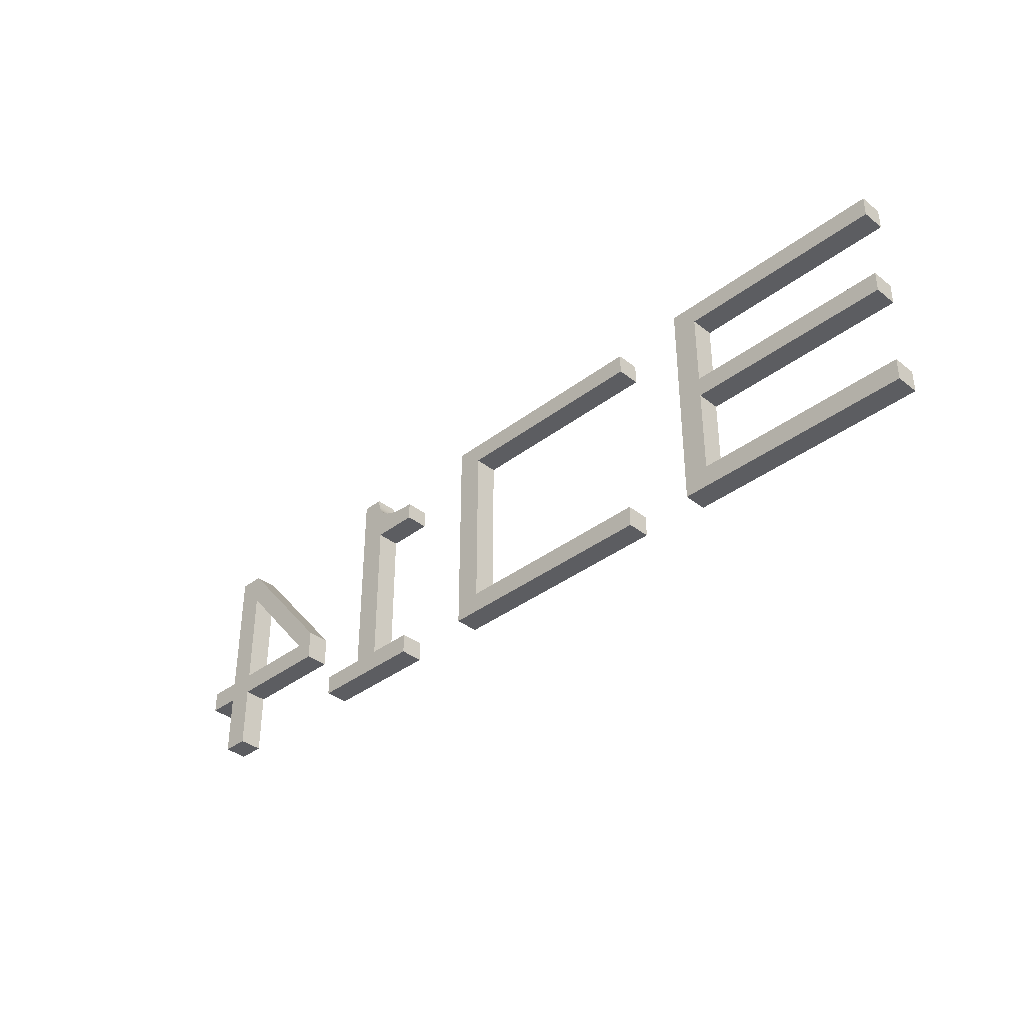
<metadata>
{"format":"obj","ext":"obj","renderer":"f3d","projection":"perspective","resolution":1024,"background":"white","views":[{"elev":-37.0,"azim":-135.4,"up":"+Y"}]}
</metadata>
<code>
g TextMesh#0
v 10.17 0.73 -1
v 11.23 -0.1968 -1
v 1.168 0.73 -1
v 10.17 5.3 -1
v 11.23 9.369 0
v 10.17 8.487 0
v 1.416 8.487 0
v 10.17 4.418 0
v 1.416 8.487 -1
v 11.23 9.369 -1
v 10.17 0.73 0
v 11.23 9.369 -1
v 1.168 0.73 -1
v 11.23 -0.1968 0
v 10.17 4.418 -1
v 10.17 0.73 0
v 1.168 0.73 0
v 1.416 8.487 -1
v 10.17 4.418 -1
v 10.17 4.418 0
v 1.168 0.73 -1
v 1.416 8.487 0
v 1.441 5.3 -1
v 1.441 5.3 -1
v 10.17 4.418 0
v 1.441 5.3 0
v 10.17 0.73 -1
v 1.168 -0.1968 0
v 10.17 8.487 -1
v 11.23 -0.1968 -1
v 1.416 8.487 0
v 1.441 4.418 -1
v 1.416 9.369 0
v 10.17 8.487 0
v 10.17 0.73 0
v 11.23 9.369 -1
v 1.441 4.418 0
v 10.17 4.418 -1
v 10.17 5.3 0
v 10.17 4.418 0
v 10.17 4.418 0
v 11.23 -0.1968 -1
v 11.23 -0.1968 0
v 11.23 -0.1968 0
v 1.168 -0.1968 0
v 11.23 -0.1968 0
v 1.441 5.3 0
v 1.416 9.369 -1
v 1.416 9.369 0
v 1.168 0.73 0
v 1.416 9.369 0
v 10.17 0.73 0
v 10.17 4.418 -1
v 10.17 0.73 -1
v 1.441 4.418 0
v 11.23 9.369 0
v 10.17 4.418 -1
v 10.17 5.3 0
v 1.416 9.369 0
v 10.17 4.418 0
v 10.17 8.487 0
v 1.441 4.418 0
v 11.23 9.369 -1
v 1.168 -0.1968 -1
v 10.17 0.73 -1
v 10.17 0.73 -1
v 1.441 5.3 0
v 1.416 9.369 -1
v 10.17 8.487 -1
v 11.23 -0.1968 -1
v 1.168 0.73 0
v 1.168 -0.1968 0
v 10.17 5.3 -1
v 1.441 5.3 -1
v 1.168 -0.1968 0
v 1.168 0.73 -1
v 10.17 8.487 0
v 1.441 5.3 0
v 10.17 5.3 -1
v 1.441 4.418 -1
v 11.23 9.369 -1
v 10.17 8.487 0
v 1.168 -0.1968 -1
v 10.17 5.3 -1
v 10.17 4.418 -1
v 1.416 8.487 0
v 10.17 4.418 0
v 1.441 5.3 0
v 1.416 9.369 0
v 1.441 4.418 -1
v 10.17 0.73 0
v 10.17 0.73 -1
v 1.441 4.418 0
v 11.23 -0.1968 -1
v 10.17 0.73 0
v 10.17 8.487 0
v 1.168 -0.1968 0
v 11.23 9.369 0
v 1.416 8.487 -1
v 1.416 9.369 -1
v 10.17 8.487 -1
v 11.23 9.369 0
v 11.23 -0.1968 0
v 1.416 9.369 -1
v 1.441 5.3 -1
v 10.17 8.487 -1
v 1.168 -0.1968 -1
v 1.168 -0.1968 -1
v 11.23 -0.1968 -1
v 10.17 8.487 -1
v 1.168 -0.1968 -1
v 10.17 8.487 -1
v 11.23 9.369 0
v 1.441 5.3 -1
v 11.23 9.369 -1
v 10.17 5.3 -1
v 10.17 5.3 0
v 1.441 4.418 -1
v 10.17 5.3 -1
v 10.17 4.418 0
v 1.416 9.369 -1
v 10.17 4.418 -1
v 11.23 9.369 0
v 11.23 9.369 -1
v 11.23 -0.1968 0
v 1.416 8.487 -1
v 10.17 5.3 0
v 11.23 9.369 0
v 10.17 5.3 0
v 10.17 5.3 0
v 1.168 0.73 0
v 10.17 4.418 -1
f 16 71 97
f 33 31 82
f 62 41 67
f 91 46 25
f 44 11 28
f 120 103 98
f 39 113 6
f 5 130 40
f 77 128 51
f 8 117 47
f 21 66 64
f 9 100 69
f 132 90 24
f 30 65 38
f 27 109 108
f 2 53 124
f 81 116 101
f 73 36 15
f 12 110 121
f 79 85 74
f 70 115 43
f 10 104 123
f 48 18 49
f 99 112 7
f 29 4 61
f 84 114 58
f 23 118 26
f 80 19 55
f 57 54 60
f 1 13 35
f 76 107 131
f 83 42 75
f 125 63 56
f 102 68 59
f 89 126 22
f 86 106 96
f 34 119 127
f 129 105 78
f 88 32 37
f 93 122 87
f 20 92 52
f 95 3 17
f 50 111 72
f 45 94 14
g TextMesh#1
v 23.07 8.277 -1
v 23.07 0.8823 -1
v 24.17 9.153 -1
v 14.19 -0.02539 0
v 14.31 9.153 -1
v 24.17 9.153 0
v 14.31 8.277 0
v 14.31 9.153 0
v 23.07 0.8823 -1
v 23.07 8.277 0
v 24.17 9.153 0
v 23.07 0.8823 -1
v 14.19 -0.02539 -1
v 24.17 -0.02539 0
v 23.07 8.277 0
v 14.19 0.8823 -1
v 14.19 -0.02539 -1
v 14.19 -0.02539 0
v 14.31 9.153 -1
v 24.17 9.153 0
v 24.17 9.153 -1
v 14.19 0.8823 0
v 24.17 9.153 -1
v 23.07 0.8823 -1
v 23.07 0.8823 -1
v 14.31 8.277 0
v 24.17 9.153 -1
v 14.19 -0.02539 0
v 14.19 -0.02539 0
v 14.19 -0.02539 -1
v 23.07 0.8823 0
v 23.07 0.8823 0
v 24.17 9.153 -1
v 24.17 -0.02539 0
v 24.17 -0.02539 -1
v 23.07 8.277 -1
v 23.07 0.8823 0
v 24.17 -0.02539 -1
v 24.17 -0.02539 0
v 23.07 0.8823 -1
v 23.07 8.277 0
v 14.19 -0.02539 0
v 14.31 9.153 0
v 14.19 0.8823 -1
v 14.31 8.277 0
v 14.31 9.153 0
v 24.17 -0.02539 -1
v 23.07 8.277 -1
v 14.31 9.153 0
v 24.17 -0.02539 0
v 14.31 8.277 -1
v 14.31 9.153 -1
v 14.19 0.8823 -1
v 14.31 8.277 0
v 23.07 8.277 0
v 14.31 9.153 -1
v 23.07 8.277 0
v 23.07 0.8823 0
v 14.19 0.8823 0
v 14.31 8.277 -1
v 23.07 0.8823 0
v 23.07 8.277 -1
v 23.07 8.277 0
v 14.31 9.153 -1
v 14.19 -0.02539 -1
v 14.19 0.8823 0
v 14.31 8.277 -1
v 14.19 -0.02539 -1
v 14.19 0.8823 0
v 24.17 -0.02539 0
v 23.07 0.8823 0
v 24.17 -0.02539 -1
v 14.19 0.8823 -1
v 24.17 9.153 -1
v 23.07 0.8823 0
v 24.17 9.153 0
v 24.17 9.153 0
v 23.07 8.277 -1
v 24.17 9.153 0
v 14.31 9.153 0
v 14.31 8.277 -1
v 24.17 -0.02539 -1
v 23.07 0.8823 -1
v 23.07 8.277 -1
f 212 186 147
f 198 150 169
f 207 166 143
f 171 163 161
f 195 208 178
f 211 189 193
f 192 151 133
f 197 185 156
f 204 215 153
f 172 170 149
f 206 210 188
f 168 135 157
f 167 155 146
f 159 137 152
f 184 213 175
f 183 194 158
f 180 144 142
f 134 176 190
f 148 145 154
f 162 179 174
f 182 165 209
f 138 196 181
f 140 199 177
f 139 216 187
f 173 141 203
f 164 205 201
f 191 200 160
f 136 214 202
g TextMesh#2
v 29.84 9.191 0
v 29.42 8.602 0
v 29.88 9.345 0
v 32.78 0 0
v 29.22 8.483 0
v 29.71 8.919 -1
v 29.29 8.52 0
v 29.71 8.919 0
v 28.58 8.293 -1
v 29.91 9.51 -1
v 32.78 0 -1
v 29.63 8.802 0
v 29.68 7.452 -1
v 29.63 8.802 -1
v 29.75 8.983 0
v 28.1 8.24 0
v 28.23 8.25 0
v 29.48 8.648 0
v 29.71 8.919 0
v 29.86 9.266 -1
v 28.23 8.25 0
v 29.92 9.598 0
v 27.69 8.227 -1
v 29.86 9.266 -1
v 30.82 9.598 -1
v 29.92 9.598 -1
v 29.88 9.345 0
v 30.82 9.598 0
v 28.58 8.293 -1
v 28.1 8.24 -1
v 29.68 7.452 0
v 29.07 8.416 0
v 29.67 8.859 -1
v 29.68 0.876 -1
v 29.42 8.602 0
v 29.22 8.483 -1
v 29.71 8.919 -1
v 29.42 8.602 0
v 28.98 8.387 -1
v 29.68 7.452 0
v 29.71 8.919 0
v 28.79 8.335 -1
v 30.82 9.598 -1
v 29.68 7.452 0
v 29.84 9.191 0
v 27.69 8.227 -1
v 29.67 8.859 -1
v 29.67 8.859 -1
v 29.63 8.802 0
v 28.47 8.276 0
v 28.58 8.293 -1
v 28.98 8.387 0
v 28.79 8.335 0
v 27.69 7.452 0
v 29.68 0.876 -1
v 29.71 8.919 -1
v 30.82 0.876 -1
v 29.58 8.747 -1
v 29.68 7.452 0
v 27.69 0 0
v 29.36 8.56 -1
v 29.15 8.448 0
v 29.58 8.747 -1
v 30.82 9.598 0
v 27.69 0.876 0
v 29.71 8.919 0
v 29.81 9.118 0
v 29.68 7.452 -1
v 29.48 8.648 0
v 29.58 8.747 -1
v 29.91 9.51 -1
v 29.75 8.983 -1
v 29.68 0.876 0
v 29.68 7.452 0
v 29.42 8.602 -1
v 32.78 0.876 -1
v 29.07 8.416 0
v 29.42 8.602 0
v 28.47 8.276 -1
v 29.22 8.483 -1
v 30.82 9.598 -1
v 29.86 9.266 0
v 29.9 9.426 -1
v 29.68 0.876 -1
v 29.68 7.452 -1
v 30.82 9.598 0
v 27.69 7.452 -1
v 27.69 7.452 0
v 30.82 9.598 -1
v 28.35 8.262 -1
v 29.9 9.426 0
v 29.75 8.983 -1
v 29.58 8.747 0
v 27.69 7.452 -1
v 29.67 8.859 0
v 28.35 8.262 0
v 28.58 8.293 0
v 29.67 8.859 0
v 27.69 0.876 0
v 28.23 8.25 -1
v 29.75 8.983 0
v 27.69 0 -1
v 27.69 7.452 -1
v 29.81 9.118 -1
v 29.68 7.452 0
v 30.82 9.598 0
v 28.58 8.293 0
v 28.89 8.36 -1
v 29.53 8.696 -1
v 29.15 8.448 0
v 28.35 8.262 -1
v 29.15 8.448 -1
v 29.07 8.416 0
v 29.15 8.448 0
v 29.71 8.919 -1
v 29.68 7.452 -1
v 29.68 7.452 -1
v 27.97 8.233 -1
v 28.35 8.262 0
v 30.82 9.598 0
v 27.69 7.452 -1
v 29.71 8.919 0
v 28.98 8.387 -1
v 28.47 8.276 0
v 29.22 8.483 0
v 29.84 9.191 -1
v 29.78 9.049 -1
v 27.69 0 0
v 28.58 8.293 0
v 28.89 8.36 -1
v 32.78 0.876 0
v 29.9 9.426 0
v 29.86 9.266 -1
v 28.58 8.293 -1
v 30.82 0.876 0
v 29.78 9.049 -1
v 29.88 9.345 -1
v 29.81 9.118 -1
v 29.9 9.426 -1
v 29.29 8.52 0
v 29.29 8.52 -1
v 29.15 8.448 -1
v 29.63 8.802 -1
v 27.69 7.452 0
v 27.69 0.876 -1
v 27.97 8.233 0
v 29.29 8.52 -1
v 29.68 7.452 0
v 29.81 9.118 0
v 29.81 9.118 0
v 27.97 8.233 -1
v 27.69 7.452 0
v 28.79 8.335 0
v 29.36 8.56 0
v 28.47 8.276 0
v 29.68 7.452 0
v 29.68 7.452 -1
v 29.68 0.876 0
v 32.78 0 -1
v 32.78 0 0
v 28.47 8.276 -1
v 29.86 9.266 -1
v 30.82 9.598 0
v 29.92 9.598 -1
v 28.23 8.25 -1
v 29.68 7.452 -1
v 30.82 0.876 -1
v 28.89 8.36 -1
v 29.84 9.191 0
v 27.69 0 -1
v 29.81 9.118 -1
v 29.78 9.049 0
v 29.29 8.52 0
v 27.83 8.229 -1
v 29.68 7.452 -1
v 29.92 9.598 0
v 29.91 9.51 0
v 32.78 0 -1
v 29.81 9.118 0
v 29.67 8.859 0
v 30.82 9.598 -1
v 28.35 8.262 -1
v 30.82 9.598 0
v 29.48 8.648 0
v 28.69 8.313 -1
v 28.23 8.25 0
v 29.68 0.876 0
v 29.78 9.049 0
v 27.69 8.227 -1
v 32.78 0 0
v 30.82 9.598 -1
v 29.84 9.191 0
v 29.68 7.452 -1
v 30.82 9.598 0
v 28.47 8.276 -1
v 28.98 8.387 -1
v 29.63 8.802 -1
v 29.67 8.859 0
v 32.78 0 -1
v 29.68 0.876 -1
v 32.78 0.876 -1
v 29.68 7.452 -1
v 29.67 8.859 -1
v 29.07 8.416 -1
v 29.15 8.448 -1
v 29.29 8.52 0
v 29.68 7.452 0
v 29.88 9.345 0
v 30.82 0.876 -1
v 30.82 9.598 -1
v 29.48 8.648 -1
v 29.42 8.602 -1
v 29.29 8.52 -1
v 28.1 8.24 0
v 32.78 0.876 -1
v 29.36 8.56 -1
v 29.68 0.876 -1
v 29.9 9.426 -1
v 29.22 8.483 -1
v 28.98 8.387 0
v 30.82 9.598 -1
v 28.47 8.276 -1
v 30.82 0.876 0
v 27.69 8.227 0
v 30.82 9.598 -1
v 28.35 8.262 -1
v 30.82 9.598 0
v 29.9 9.426 0
v 28.35 8.262 -1
v 29.53 8.696 -1
v 29.86 9.266 -1
v 28.98 8.387 -1
v 29.86 9.266 0
v 29.36 8.56 0
v 27.69 0.876 0
v 29.53 8.696 0
v 29.68 7.452 -1
v 27.97 8.233 -1
v 28.69 8.313 0
v 30.82 9.598 0
v 28.69 8.313 -1
v 28.79 8.335 -1
v 29.91 9.51 -1
v 29.07 8.416 -1
v 29.78 9.049 0
v 29.91 9.51 0
v 30.82 9.598 0
v 27.83 8.229 0
v 27.69 7.452 -1
v 27.69 7.452 0
v 28.35 8.262 0
v 29.36 8.56 0
v 29.36 8.56 0
v 27.69 8.227 0
v 29.58 8.747 0
v 29.42 8.602 0
v 27.69 8.227 0
v 27.69 0.876 -1
v 29.68 7.452 0
v 29.68 7.452 -1
v 28.35 8.262 0
v 29.88 9.345 -1
v 29.92 9.598 0
v 27.69 7.452 -1
v 29.88 9.345 0
v 29.58 8.747 0
v 29.92 9.598 -1
v 29.9 9.426 0
v 29.53 8.696 0
v 28.23 8.25 -1
v 28.1 8.24 0
v 28.79 8.335 0
v 29.68 7.452 0
v 29.53 8.696 -1
v 28.79 8.335 -1
v 29.29 8.52 -1
v 29.22 8.483 0
v 29.68 7.452 0
v 30.82 0.876 -1
v 28.79 8.335 0
v 28.79 8.335 0
v 29.36 8.56 0
v 29.58 8.747 -1
v 29.68 7.452 -1
v 32.78 0.876 0
v 32.78 0 0
v 29.53 8.696 0
v 27.69 0 -1
v 27.69 0 0
v 28.1 8.24 -1
v 29.71 8.919 -1
v 27.69 0 -1
v 27.83 8.229 0
v 27.69 7.452 -1
v 29.07 8.416 0
v 29.53 8.696 -1
v 29.84 9.191 -1
v 29.68 7.452 0
v 30.82 9.598 0
v 29.63 8.802 0
v 29.75 8.983 0
v 29.68 7.452 -1
v 29.22 8.483 0
v 28.89 8.36 0
v 28.23 8.25 0
v 29.15 8.448 0
v 29.53 8.696 0
v 28.69 8.313 0
v 29.07 8.416 -1
v 29.48 8.648 -1
v 29.68 7.452 -1
v 29.58 8.747 0
v 30.82 9.598 -1
v 28.98 8.387 0
v 30.82 9.598 -1
v 29.78 9.049 -1
v 32.78 0 -1
v 27.97 8.233 -1
v 29.68 7.452 0
v 27.69 0.876 -1
v 28.1 8.24 -1
v 29.15 8.448 0
v 29.84 9.191 -1
v 30.82 0.876 0
v 29.81 9.118 -1
v 30.82 0.876 0
v 30.82 0.876 0
v 29.68 7.452 0
v 30.82 9.598 0
v 29.48 8.648 -1
v 29.67 8.859 -1
v 29.78 9.049 0
v 28.98 8.387 0
v 29.48 8.648 -1
v 29.91 9.51 0
v 29.22 8.483 -1
v 29.58 8.747 -1
v 27.69 0 -1
v 29.78 9.049 -1
v 29.75 8.983 -1
v 28.1 8.24 0
v 27.69 0.876 0
v 30.82 9.598 0
v 28.89 8.36 0
v 29.15 8.448 -1
v 30.82 0.876 0
v 29.88 9.345 -1
v 29.88 9.345 0
v 29.22 8.483 0
v 29.9 9.426 -1
v 28.89 8.36 0
v 28.1 8.24 -1
v 27.97 8.233 0
v 28.69 8.313 -1
v 32.78 0.876 0
v 29.36 8.56 -1
v 27.69 0 0
v 29.36 8.56 -1
v 29.91 9.51 -1
v 28.23 8.25 -1
v 29.71 8.919 0
v 29.91 9.51 0
v 29.68 7.452 -1
v 29.68 0.876 0
v 29.68 7.452 0
v 32.78 0 0
v 27.69 7.452 -1
v 29.68 7.452 0
v 28.89 8.36 0
v 30.82 9.598 -1
v 28.79 8.335 -1
v 29.9 9.426 0
v 29.63 8.802 0
v 29.68 7.452 -1
v 32.78 0 -1
v 29.75 8.983 0
v 27.69 7.452 0
v 29.81 9.118 -1
v 27.83 8.229 0
v 28.47 8.276 -1
v 29.29 8.52 0
v 29.68 0.876 -1
v 29.68 7.452 0
v 32.78 0 0
v 27.83 8.229 -1
v 28.1 8.24 0
v 27.69 7.452 0
v 30.82 9.598 -1
v 29.48 8.648 0
v 29.68 7.452 0
v 29.07 8.416 0
v 29.36 8.56 -1
v 28.58 8.293 0
v 27.69 7.452 -1
v 29.48 8.648 0
v 29.63 8.802 -1
v 28.1 8.24 -1
v 27.83 8.229 -1
v 29.68 0.876 0
v 27.69 7.452 0
v 28.69 8.313 0
v 28.98 8.387 0
v 29.68 7.452 -1
v 27.69 8.227 0
v 29.63 8.802 0
v 28.89 8.36 -1
v 30.82 0.876 0
v 28.23 8.25 -1
v 30.82 0.876 -1
v 29.68 7.452 0
v 28.58 8.293 -1
v 29.68 7.452 0
v 29.78 9.049 0
v 29.84 9.191 -1
v 29.84 9.191 -1
v 29.15 8.448 -1
v 29.68 7.452 -1
v 29.84 9.191 0
v 28.69 8.313 0
v 29.42 8.602 -1
v 29.88 9.345 -1
v 28.89 8.36 -1
v 29.48 8.648 -1
v 29.63 8.802 -1
v 28.58 8.293 0
v 28.89 8.36 0
v 28.35 8.262 0
v 27.69 7.452 -1
v 30.82 0.876 -1
v 28.69 8.313 0
v 29.68 0.876 -1
v 32.78 0.876 -1
v 29.81 9.118 0
v 29.29 8.52 -1
v 27.69 0 0
v 29.53 8.696 0
v 29.68 7.452 -1
v 28.98 8.387 -1
v 29.68 0.876 0
v 27.69 0.876 -1
v 29.92 9.598 0
v 29.75 8.983 -1
v 28.79 8.335 -1
v 29.58 8.747 0
v 28.69 8.313 -1
v 29.78 9.049 -1
v 29.68 0.876 0
v 27.97 8.233 0
v 29.53 8.696 -1
v 29.75 8.983 -1
v 29.91 9.51 0
v 27.69 8.227 -1
v 29.68 7.452 -1
v 29.68 7.452 0
v 27.83 8.229 -1
v 27.69 7.452 0
v 29.9 9.426 -1
v 30.82 9.598 -1
v 29.68 7.452 0
v 27.83 8.229 0
v 27.83 8.229 -1
v 27.97 8.233 0
v 27.97 8.233 -1
v 29.92 9.598 -1
v 29.42 8.602 -1
v 29.86 9.266 0
v 27.69 7.452 -1
v 29.07 8.416 -1
v 32.78 0.876 0
v 29.71 8.919 -1
v 29.07 8.416 -1
v 29.68 7.452 -1
v 28.58 8.293 0
v 28.58 8.293 -1
v 28.47 8.276 0
v 29.91 9.51 -1
v 27.83 8.229 0
v 29.86 9.266 0
v 27.69 7.452 0
v 29.22 8.483 -1
v 29.67 8.859 0
v 29.86 9.266 0
v 28.69 8.313 -1
v 30.82 0.876 -1
v 27.97 8.233 0
v 28.47 8.276 0
v 29.42 8.602 -1
v 29.88 9.345 -1
v 29.75 8.983 0
v 29.68 7.452 -1
v 27.69 7.452 0
v 28.23 8.25 0
f 323 371 603
f 672 509 440
f 701 464 593
f 670 345 695
f 487 362 360
f 335 521 466
f 702 467 368
f 232 707 708
f 475 646 609
f 514 560 496
f 364 436 642
f 269 617 321
f 581 538 248
f 626 493 330
f 423 498 422
f 260 472 469
f 389 341 599
f 293 268 256
f 315 276 615
f 503 400 584
f 265 471 628
f 697 589 275
f 523 290 660
f 289 406 351
f 220 374 573
f 439 535 403
f 501 542 502
f 414 675 577
f 544 605 294
f 372 562 322
f 592 282 244
f 649 461 559
f 385 395 302
f 231 280 388
f 564 694 410
f 348 481 463
f 462 336 392
f 399 667 307
f 682 217 456
f 257 606 443
f 295 225 644
f 671 319 405
f 677 534 303
f 350 476 310
f 454 537 337
f 381 445 583
f 398 377 465
f 510 506 316
f 570 590 245
f 324 619 587
f 412 527 384
f 699 458 284
f 358 453 460
f 252 669 328
f 432 229 429
f 636 518 608
f 696 492 500
f 654 525 409
f 508 656 598
f 639 665 418
f 499 640 706
f 230 419 688
f 391 512 553
f 375 250 645
f 416 591 318
f 653 425 433
f 383 292 533
f 333 263 507
f 546 332 681
f 273 301 305
f 331 288 586
f 555 354 531
f 320 631 604
f 674 666 532
f 378 704 297
f 563 673 437
f 259 226 380
f 459 241 566
f 539 349 407
f 579 686 441
f 415 431 600
f 648 495 685
f 700 529 540
f 397 680 515
f 242 692 479
f 287 434 551
f 299 478 444
f 353 240 219
f 236 630 449
f 342 594 261
f 541 662 366
f 352 556 404
f 308 253 705
f 222 547 235
f 249 359 311
f 413 274 621
f 286 490 528
f 446 427 485
f 550 291 611
f 428 572 218
f 574 650 450
f 357 435 597
f 296 561 565
f 632 684 326
f 687 255 607
f 339 346 530
f 622 659 585
f 258 661 369
f 401 267 455
f 627 411 689
f 596 442 691
f 327 486 312
f 624 613 402
f 568 679 602
f 367 390 569
f 601 668 676
f 239 683 470
f 480 373 270
f 382 300 247
f 271 536 580
f 474 504 558
f 554 227 505
f 376 417 347
f 571 625 543
f 623 426 545
f 379 483 657
f 238 575 393
f 578 355 484
f 588 637 243
f 424 447 698
f 298 513 408
f 634 387 365
f 283 343 548
f 629 658 317
f 517 272 338
f 224 264 314
f 396 612 228
f 516 279 309
f 482 325 452
f 652 526 234
f 285 703 251
f 254 277 468
f 370 363 223
f 356 552 221
f 519 421 522
f 278 420 511
f 329 448 618
f 549 638 520
f 567 491 497
f 488 457 524
f 635 690 313
f 641 438 340
f 266 306 477
f 643 576 237
f 233 246 557
f 430 334 664
f 678 614 595
f 693 262 473
f 620 610 616
f 304 633 494
f 489 647 655
f 663 361 451
f 281 386 344
f 651 394 582
g TextMesh#3
v 39.07 0.0127 0
v 40.21 9.579 -1
v 35.27 3.707 -1
v 40.21 3.707 -1
v 39.12 9.579 0
v 39.07 8.182 -1
v 34.47 4.101 0
v 40.21 0.0127 0
v 40.21 2.768 -1
v 39.07 2.768 -1
v 40.21 3.707 0
v 39.07 2.768 -1
v 40.21 2.768 -1
v 35.27 3.707 0
v 41.62 3.707 -1
v 39.07 0.0127 0
v 35.27 3.707 -1
v 34.47 2.768 0
v 40.21 3.707 0
v 39.07 8.182 -1
v 40.21 3.707 -1
v 39.12 9.579 0
v 35.27 3.707 -1
v 39.07 3.707 0
v 40.21 2.768 0
v 35.27 3.707 0
v 34.47 4.101 -1
v 39.07 2.768 0
v 39.12 9.579 -1
v 39.07 8.182 -1
v 40.21 2.768 -1
v 40.21 2.768 -1
v 40.21 2.768 0
v 34.47 2.768 -1
v 40.21 9.579 -1
v 39.07 2.768 -1
v 39.07 8.182 -1
v 39.12 9.579 0
v 40.21 3.707 -1
v 40.21 2.768 -1
v 39.07 0.0127 0
v 34.47 4.101 0
v 39.07 3.707 0
v 39.07 2.768 0
v 40.21 9.579 0
v 40.21 9.579 -1
v 40.21 0.0127 -1
v 40.21 3.707 0
v 39.07 0.0127 -1
v 40.21 9.579 0
v 40.21 2.768 0
v 40.21 2.768 -1
v 34.47 4.101 0
v 41.62 3.707 0
v 39.07 2.768 0
v 40.21 0.0127 -1
v 39.12 9.579 -1
v 41.62 2.768 -1
v 34.47 4.101 -1
v 39.07 8.182 0
v 40.21 9.579 0
v 39.07 8.182 -1
v 39.07 8.182 0
v 40.21 2.768 0
v 41.62 3.707 -1
v 39.07 8.182 0
v 41.62 2.768 -1
v 34.47 4.101 0
v 40.21 3.707 0
v 35.27 3.707 0
v 39.12 9.579 -1
v 34.47 2.768 0
v 39.07 8.182 0
v 40.21 3.707 -1
v 39.07 3.707 -1
v 40.21 2.768 -1
v 41.62 3.707 -1
v 41.62 3.707 -1
v 35.27 3.707 -1
v 40.21 3.707 0
v 35.27 3.707 -1
v 40.21 3.707 0
v 39.07 2.768 -1
v 39.07 3.707 -1
v 39.12 9.579 0
v 40.21 3.707 -1
v 34.47 2.768 0
v 40.21 2.768 0
v 39.12 9.579 -1
v 40.21 9.579 -1
v 41.62 3.707 -1
v 35.27 3.707 -1
v 39.07 2.768 -1
v 40.21 2.768 0
v 40.21 0.0127 0
v 39.07 3.707 -1
v 40.21 0.0127 0
v 41.62 3.707 0
v 35.27 3.707 -1
v 39.07 2.768 0
v 39.07 0.0127 -1
v 39.07 8.182 0
v 40.21 2.768 -1
v 39.07 8.182 -1
v 40.21 9.579 0
v 40.21 0.0127 -1
v 34.47 4.101 -1
v 34.47 2.768 -1
v 41.62 2.768 0
v 39.07 8.182 -1
v 39.07 8.182 -1
v 40.21 0.0127 -1
v 34.47 2.768 -1
v 34.47 4.101 -1
v 39.07 8.182 0
v 40.21 2.768 0
v 39.07 2.768 -1
v 39.07 8.182 0
v 39.12 9.579 0
v 40.21 0.0127 -1
v 41.62 2.768 0
v 39.07 2.768 0
v 34.47 2.768 -1
v 34.47 4.101 -1
v 39.07 2.768 0
v 35.27 3.707 0
v 35.27 3.707 0
v 39.07 8.182 0
v 34.47 2.768 -1
v 40.21 3.707 0
v 40.21 0.0127 0
v 39.07 2.768 0
v 39.07 3.707 -1
v 39.07 3.707 0
v 34.47 4.101 0
v 41.62 3.707 0
v 34.47 4.101 0
v 41.62 3.707 0
v 35.27 3.707 0
v 34.47 2.768 0
v 39.07 3.707 0
v 39.07 3.707 -1
v 40.21 3.707 -1
v 39.07 2.768 -1
v 40.21 2.768 0
v 41.62 2.768 0
v 40.21 9.579 -1
v 39.07 2.768 -1
v 39.07 3.707 0
v 40.21 9.579 0
v 41.62 2.768 -1
v 39.12 9.579 -1
v 39.07 3.707 0
v 39.07 0.0127 0
v 39.07 3.707 0
v 40.21 3.707 -1
v 34.47 2.768 0
v 39.07 3.707 -1
v 40.21 0.0127 0
v 35.27 3.707 0
v 41.62 2.768 -1
v 39.07 2.768 0
v 39.07 3.707 -1
v 39.07 0.0127 -1
v 41.62 3.707 0
v 41.62 2.768 0
v 39.07 0.0127 -1
v 34.47 4.101 -1
f 840 749 805
f 780 833 847
f 761 734 768
f 778 843 795
f 781 842 788
f 722 736 857
f 750 826 827
f 763 741 732
f 853 817 844
f 719 863 772
f 810 758 793
f 823 777 813
f 790 733 873
f 796 830 839
f 875 744 764
f 791 821 807
f 711 822 770
f 815 725 742
f 871 745 794
f 856 731 866
f 728 832 797
f 717 852 804
f 775 784 786
f 783 851 811
f 798 819 765
f 729 714 710
f 748 747 785
f 718 740 755
f 812 841 836
f 792 787 751
f 789 738 834
f 859 799 829
f 773 782 846
f 864 743 756
f 754 737 753
f 779 735 730
f 767 837 715
f 816 720 865
f 801 872 808
f 809 820 724
f 814 721 867
f 739 766 824
f 774 850 861
f 849 800 835
f 868 818 771
f 874 723 806
f 762 712 727
f 838 855 858
f 769 860 713
f 746 876 776
f 845 831 726
f 848 825 752
f 870 757 709
f 862 828 803
f 716 760 802
f 759 869 854

</code>
